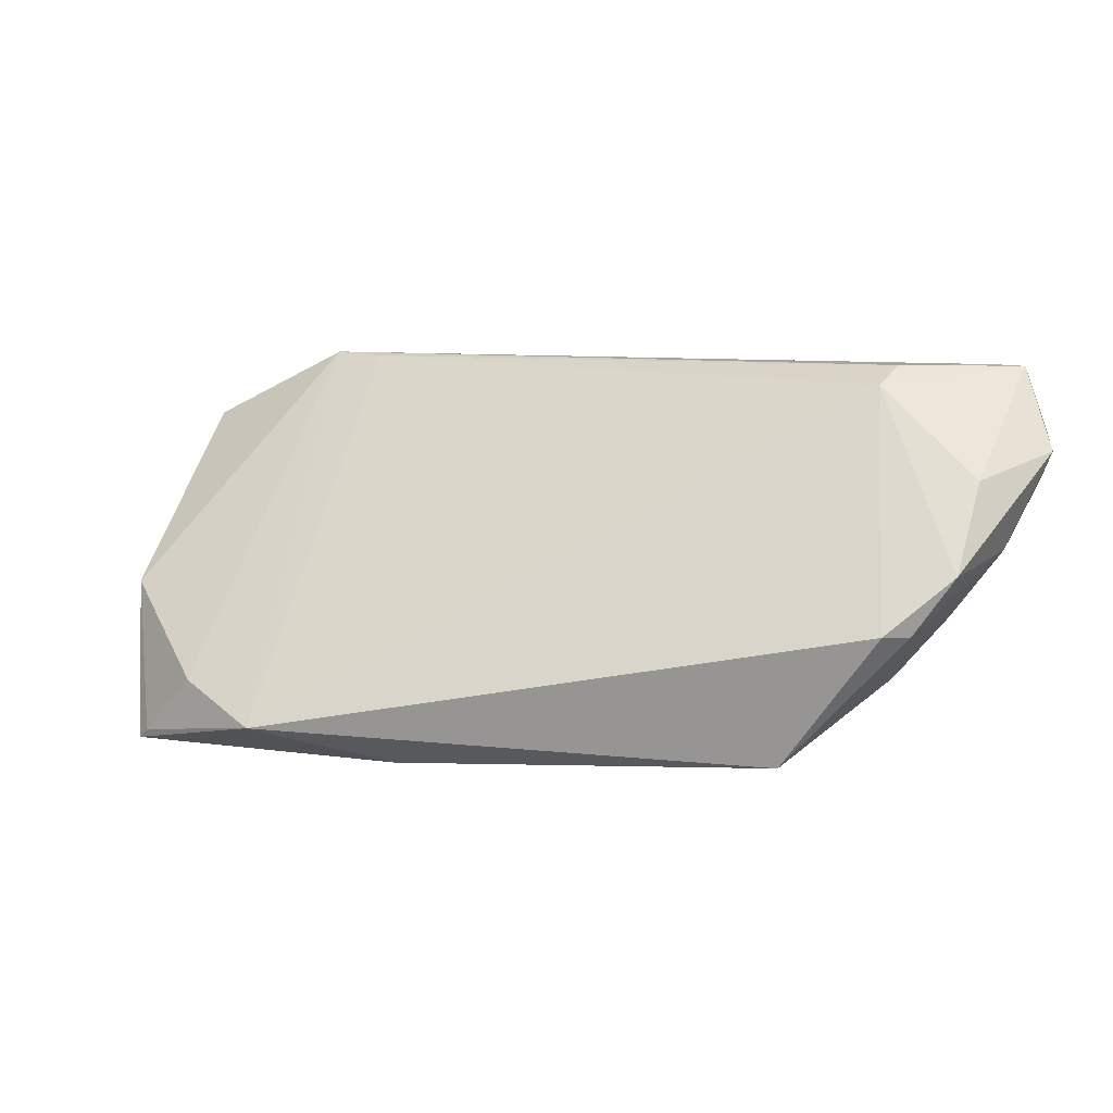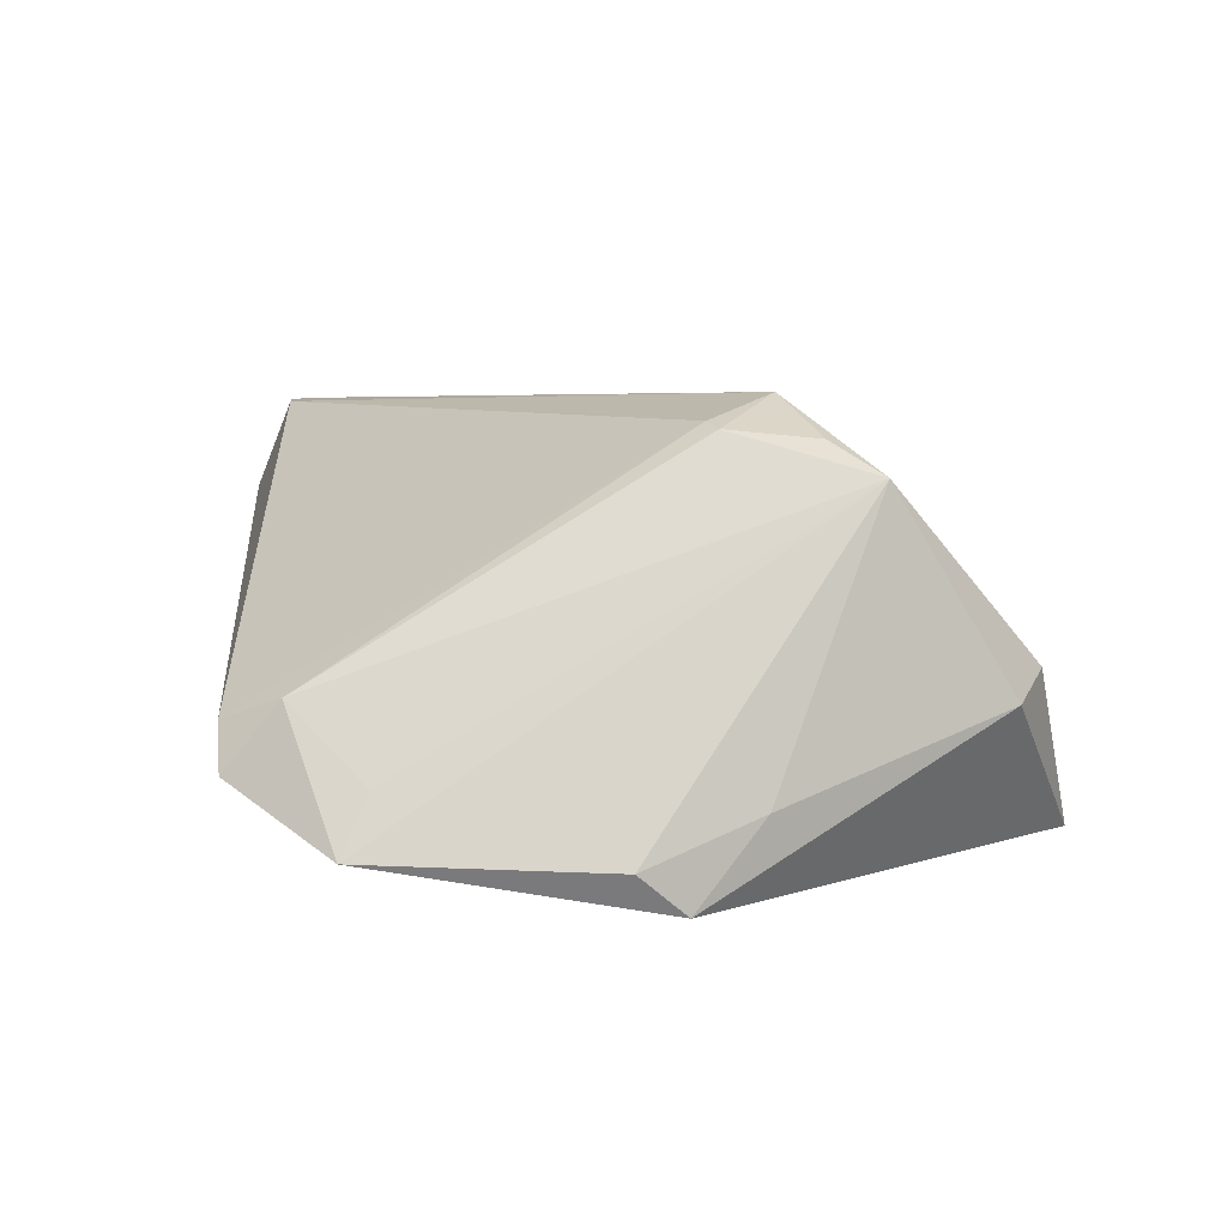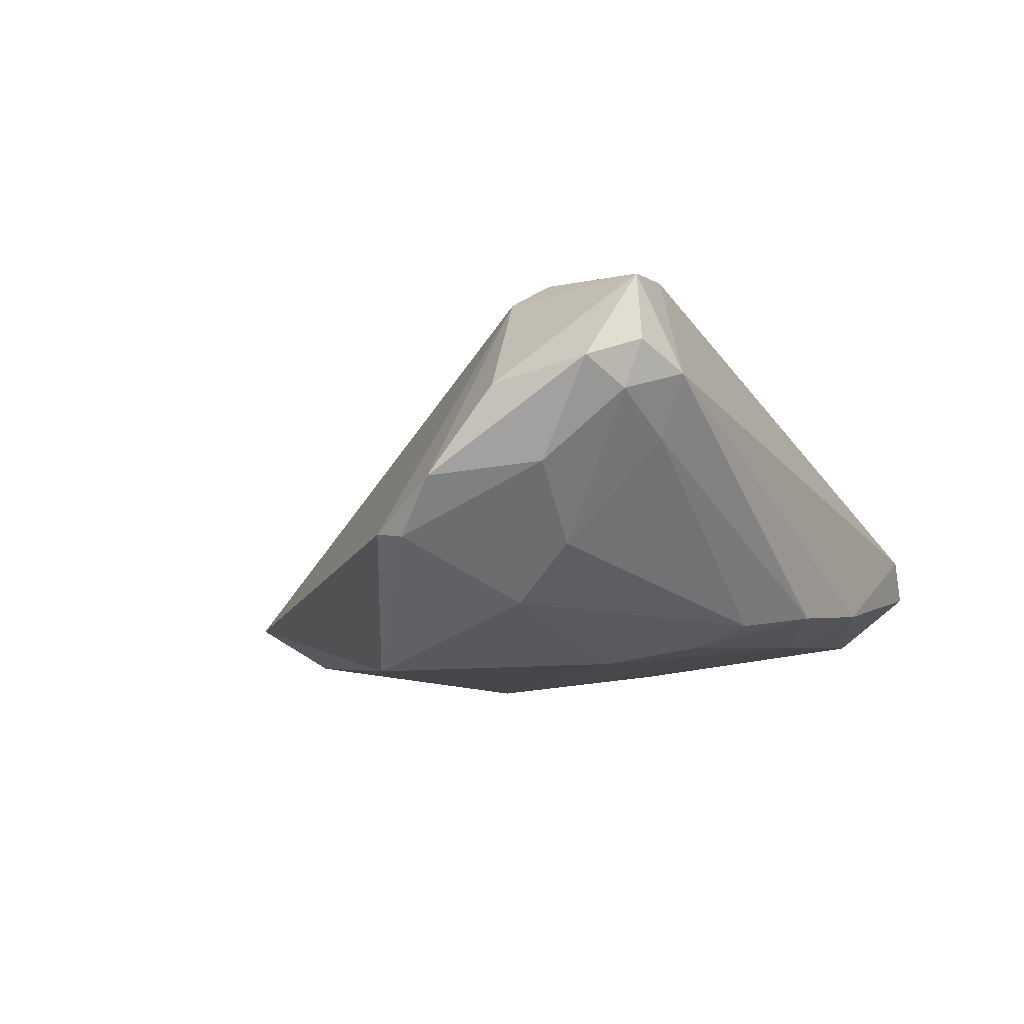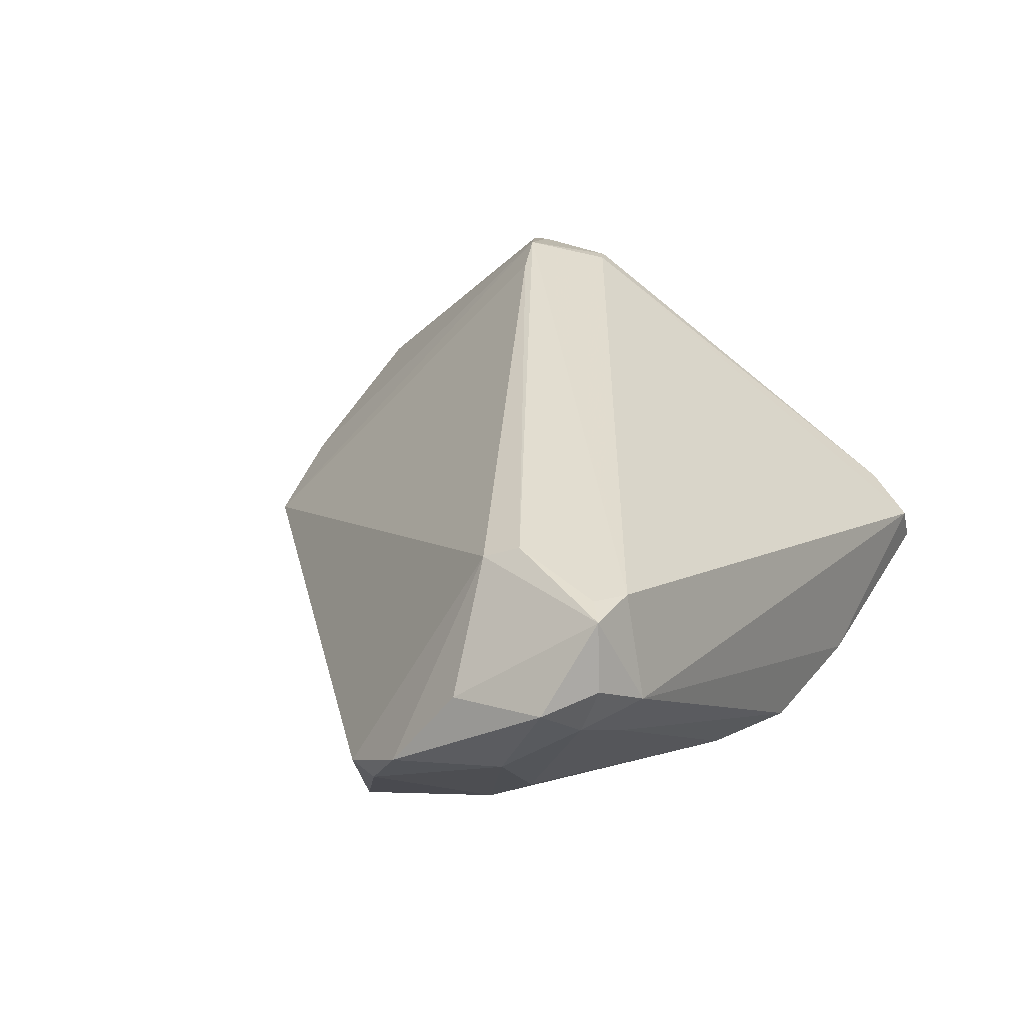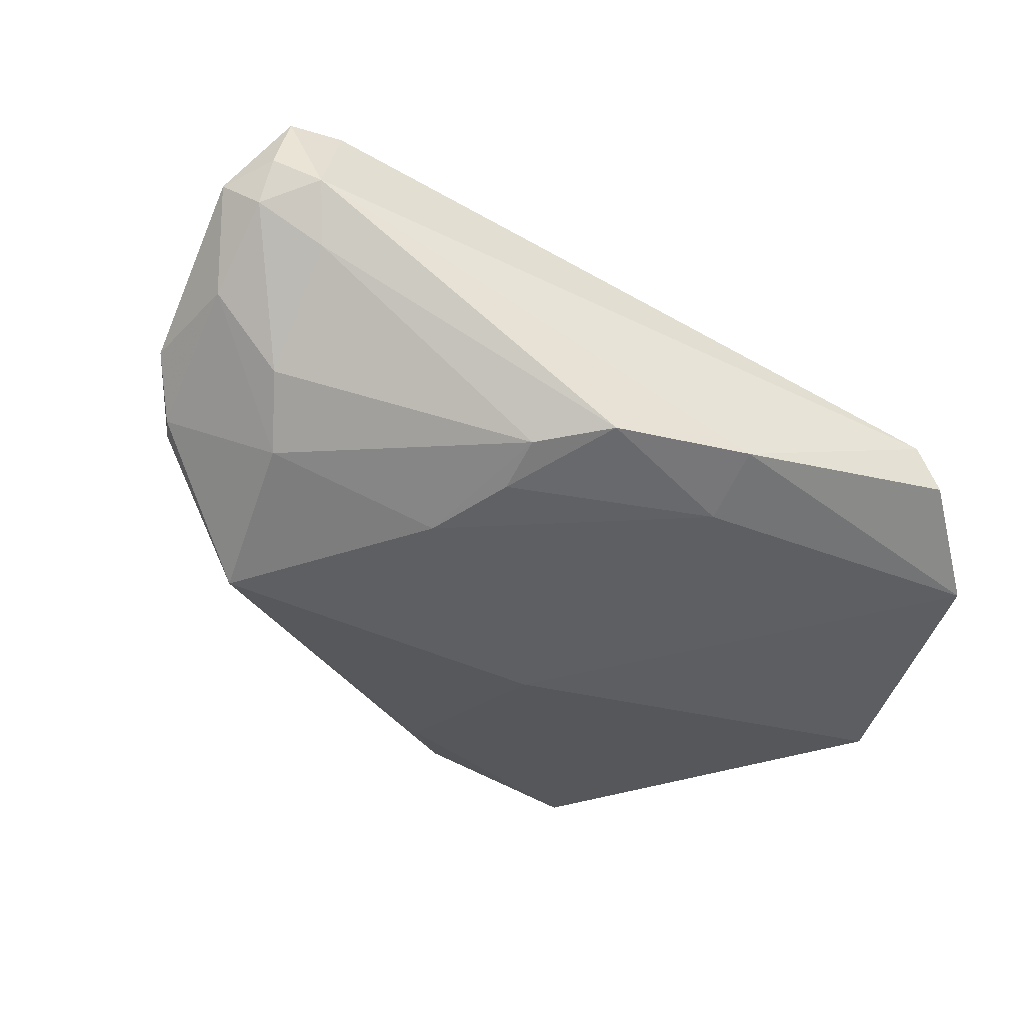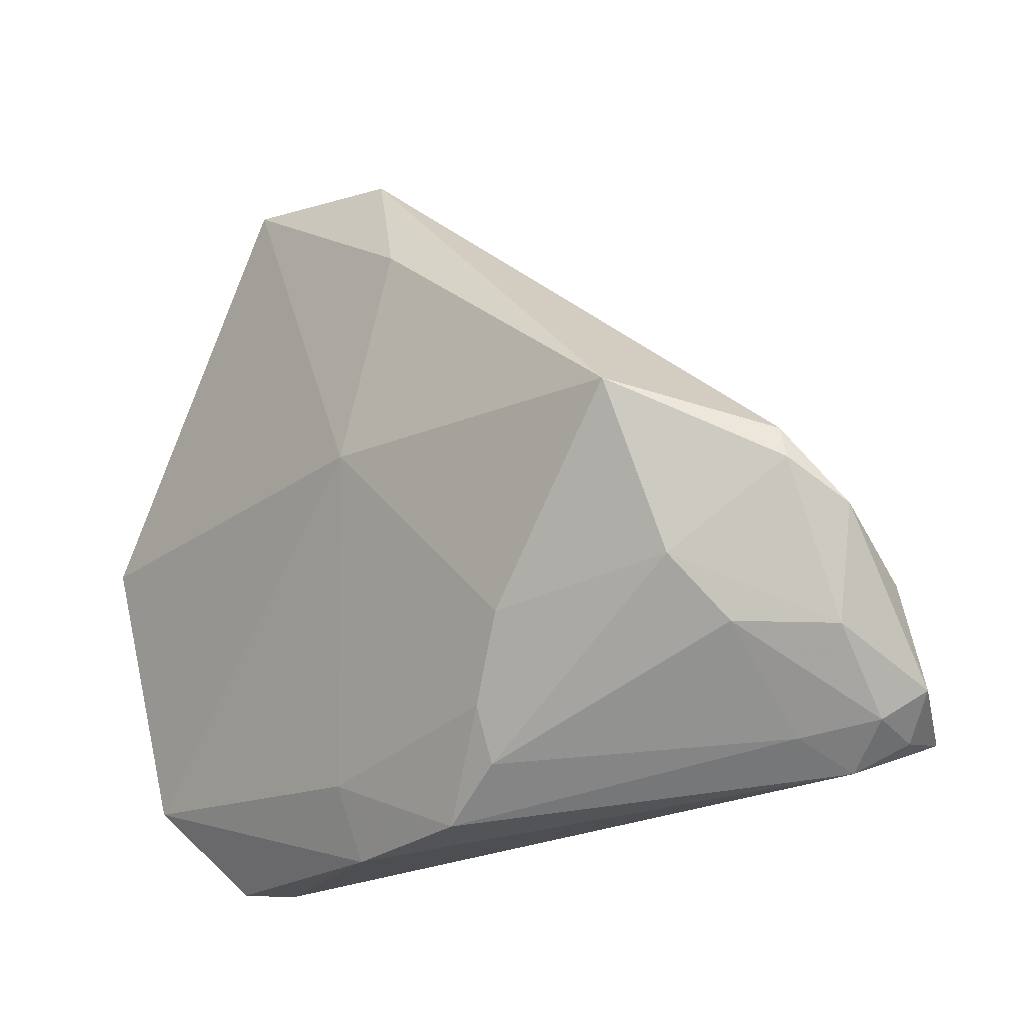
<metadata>
{"format":"obj","ext":"obj","renderer":"f3d","projection":"perspective","resolution":1024,"background":"white","views":[{"elev":8.4,"azim":-130.7,"up":"+Z"},{"elev":4.5,"azim":81.1,"up":"+Z"},{"elev":-1.8,"azim":-66.3,"up":"+Z"},{"elev":34.9,"azim":-61.7,"up":"+Z"},{"elev":-31.5,"azim":-24.0,"up":"+Z"},{"elev":-20.0,"azim":-130.4,"up":"+Y"}]}
</metadata>
<code>
v -0.04624 -0.03603 0.02723
v 0.02766 0.04899 -0.02188
v 0.03865 0.04291 -0.003576
v -0.05448 -0.00551 -0.004474
v -0.04096 -0.02311 0.02739
v 0.04711 0.03776 -0.006844
v 0.02515 0.01121 0.02705
v 0.01984 0.04722 -0.01415
v 0.02954 0.049 -0.02328
v -0.04253 -0.03873 0.02672
v 0.04161 -0.049 -0.01356
v 0.01198 -0.049 -0.01559
v -0.04359 -0.02026 -0.0131
v 0.05864 -0.006939 -0.02218
v 0.04261 -0.04226 -0.005166
v -0.01546 -0.04115 -0.01641
v 0.03862 -0.049 -0.007742
v -0.002764 0.03018 -0.0239
v -0.04957 -0.0383 0.02707
v -0.05208 -0.03991 0.01885
v 0.04907 0.0222 0.01803
v 0.006905 0.0466 -0.01859
v -0.05565 -0.009504 -0.004774
v -0.0464 -0.02784 -0.005599
v -0.05579 -0.02182 0.01368
v -0.05492 -0.02812 0.004283
v -0.04636 -0.04312 0.01498
v 0.04928 -0.03343 -0.01421
v -0.04256 3.25e-06 -0.02214
v 0.03181 0.01349 0.02739
v -0.05301 -0.038 0.01288
v -0.05864 -0.01446 0.002566
v -0.05716 -0.03466 0.01668
v -0.02218 -0.02405 -0.02154
v 0.01145 -0.03972 -0.02016
v 0.05755 -0.0009012 -0.02719
v 0.03799 0.004296 0.02412
v -0.0419 -0.01848 0.02506
v 0.04062 0.005312 0.02325
v 0.05158 -0.03697 -0.02156
v -0.04462 -0.03968 0.00719
v 0.04288 0.0167 0.02214
v 0.002867 0.002059 -0.02739
v -0.006498 -0.04731 -0.01549
v -0.01609 -0.03436 -0.01942
v 0.05599 0.007818 -0.01667
f 25 38 32
f 19 38 25
f 21 6 3
f 30 21 3
f 32 38 4
f 38 22 4
f 3 6 9
f 18 22 9
f 9 43 18
f 19 25 33
f 33 25 32
f 32 26 33
f 33 26 31
f 46 21 14
f 6 21 46
f 39 30 37
f 5 38 19
f 39 21 42
f 42 30 39
f 21 30 42
f 8 30 3
f 22 30 8
f 7 22 38
f 7 30 22
f 38 5 7
f 7 5 30
f 44 27 41
f 41 27 31
f 18 43 29
f 29 22 18
f 29 4 22
f 43 9 36
f 36 46 14
f 36 9 6
f 6 46 36
f 31 27 20
f 20 33 31
f 20 27 19
f 19 33 20
f 17 37 10
f 19 27 10
f 27 17 10
f 10 37 30
f 1 5 19
f 30 5 1
f 19 10 1
f 1 10 30
f 2 9 22
f 22 8 2
f 3 9 2
f 2 8 3
f 43 35 34
f 34 29 43
f 32 4 23
f 4 29 23
f 23 26 32
f 12 11 17
f 12 27 44
f 12 17 27
f 44 35 12
f 40 35 43
f 43 36 40
f 40 12 35
f 11 12 40
f 40 36 14
f 14 21 40
f 45 35 44
f 45 34 35
f 17 11 15
f 11 40 15
f 39 37 15
f 15 37 17
f 15 21 39
f 16 45 44
f 44 41 16
f 34 45 16
f 28 40 21
f 21 15 28
f 28 15 40
f 29 34 13
f 34 16 13
f 26 23 13
f 13 23 29
f 26 13 24
f 24 13 16
f 24 16 41
f 31 26 24
f 24 41 31

</code>
